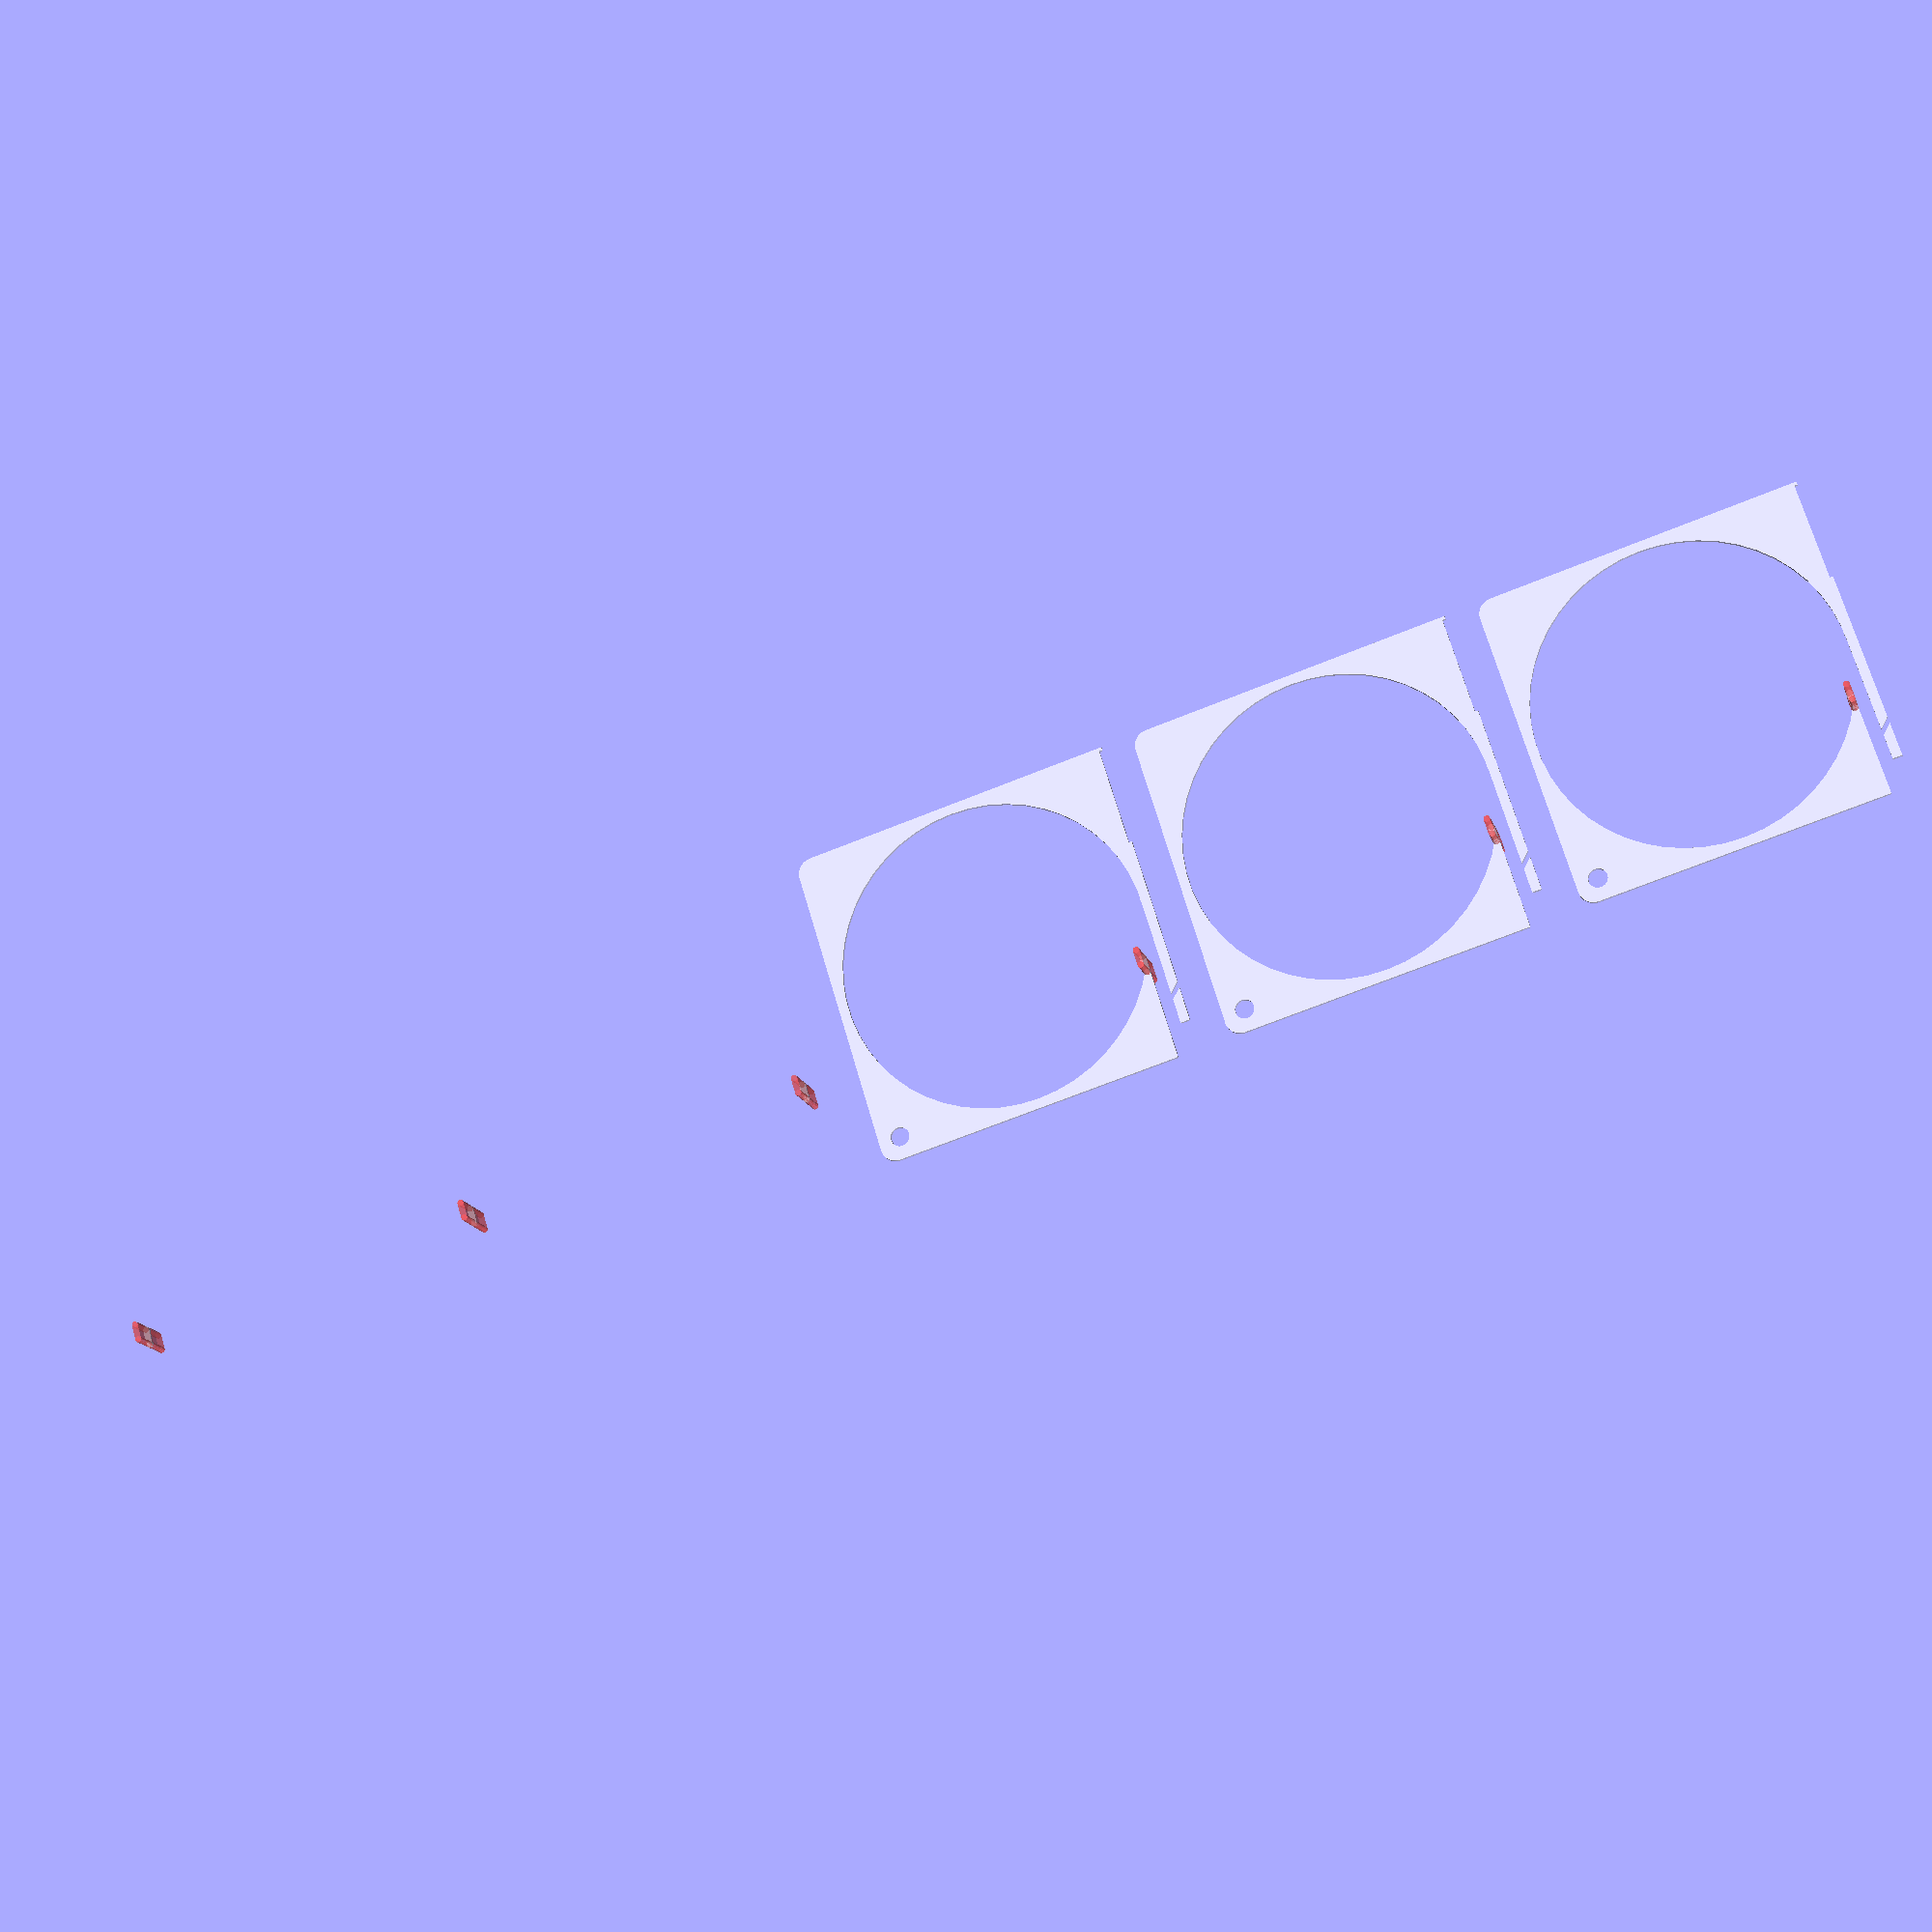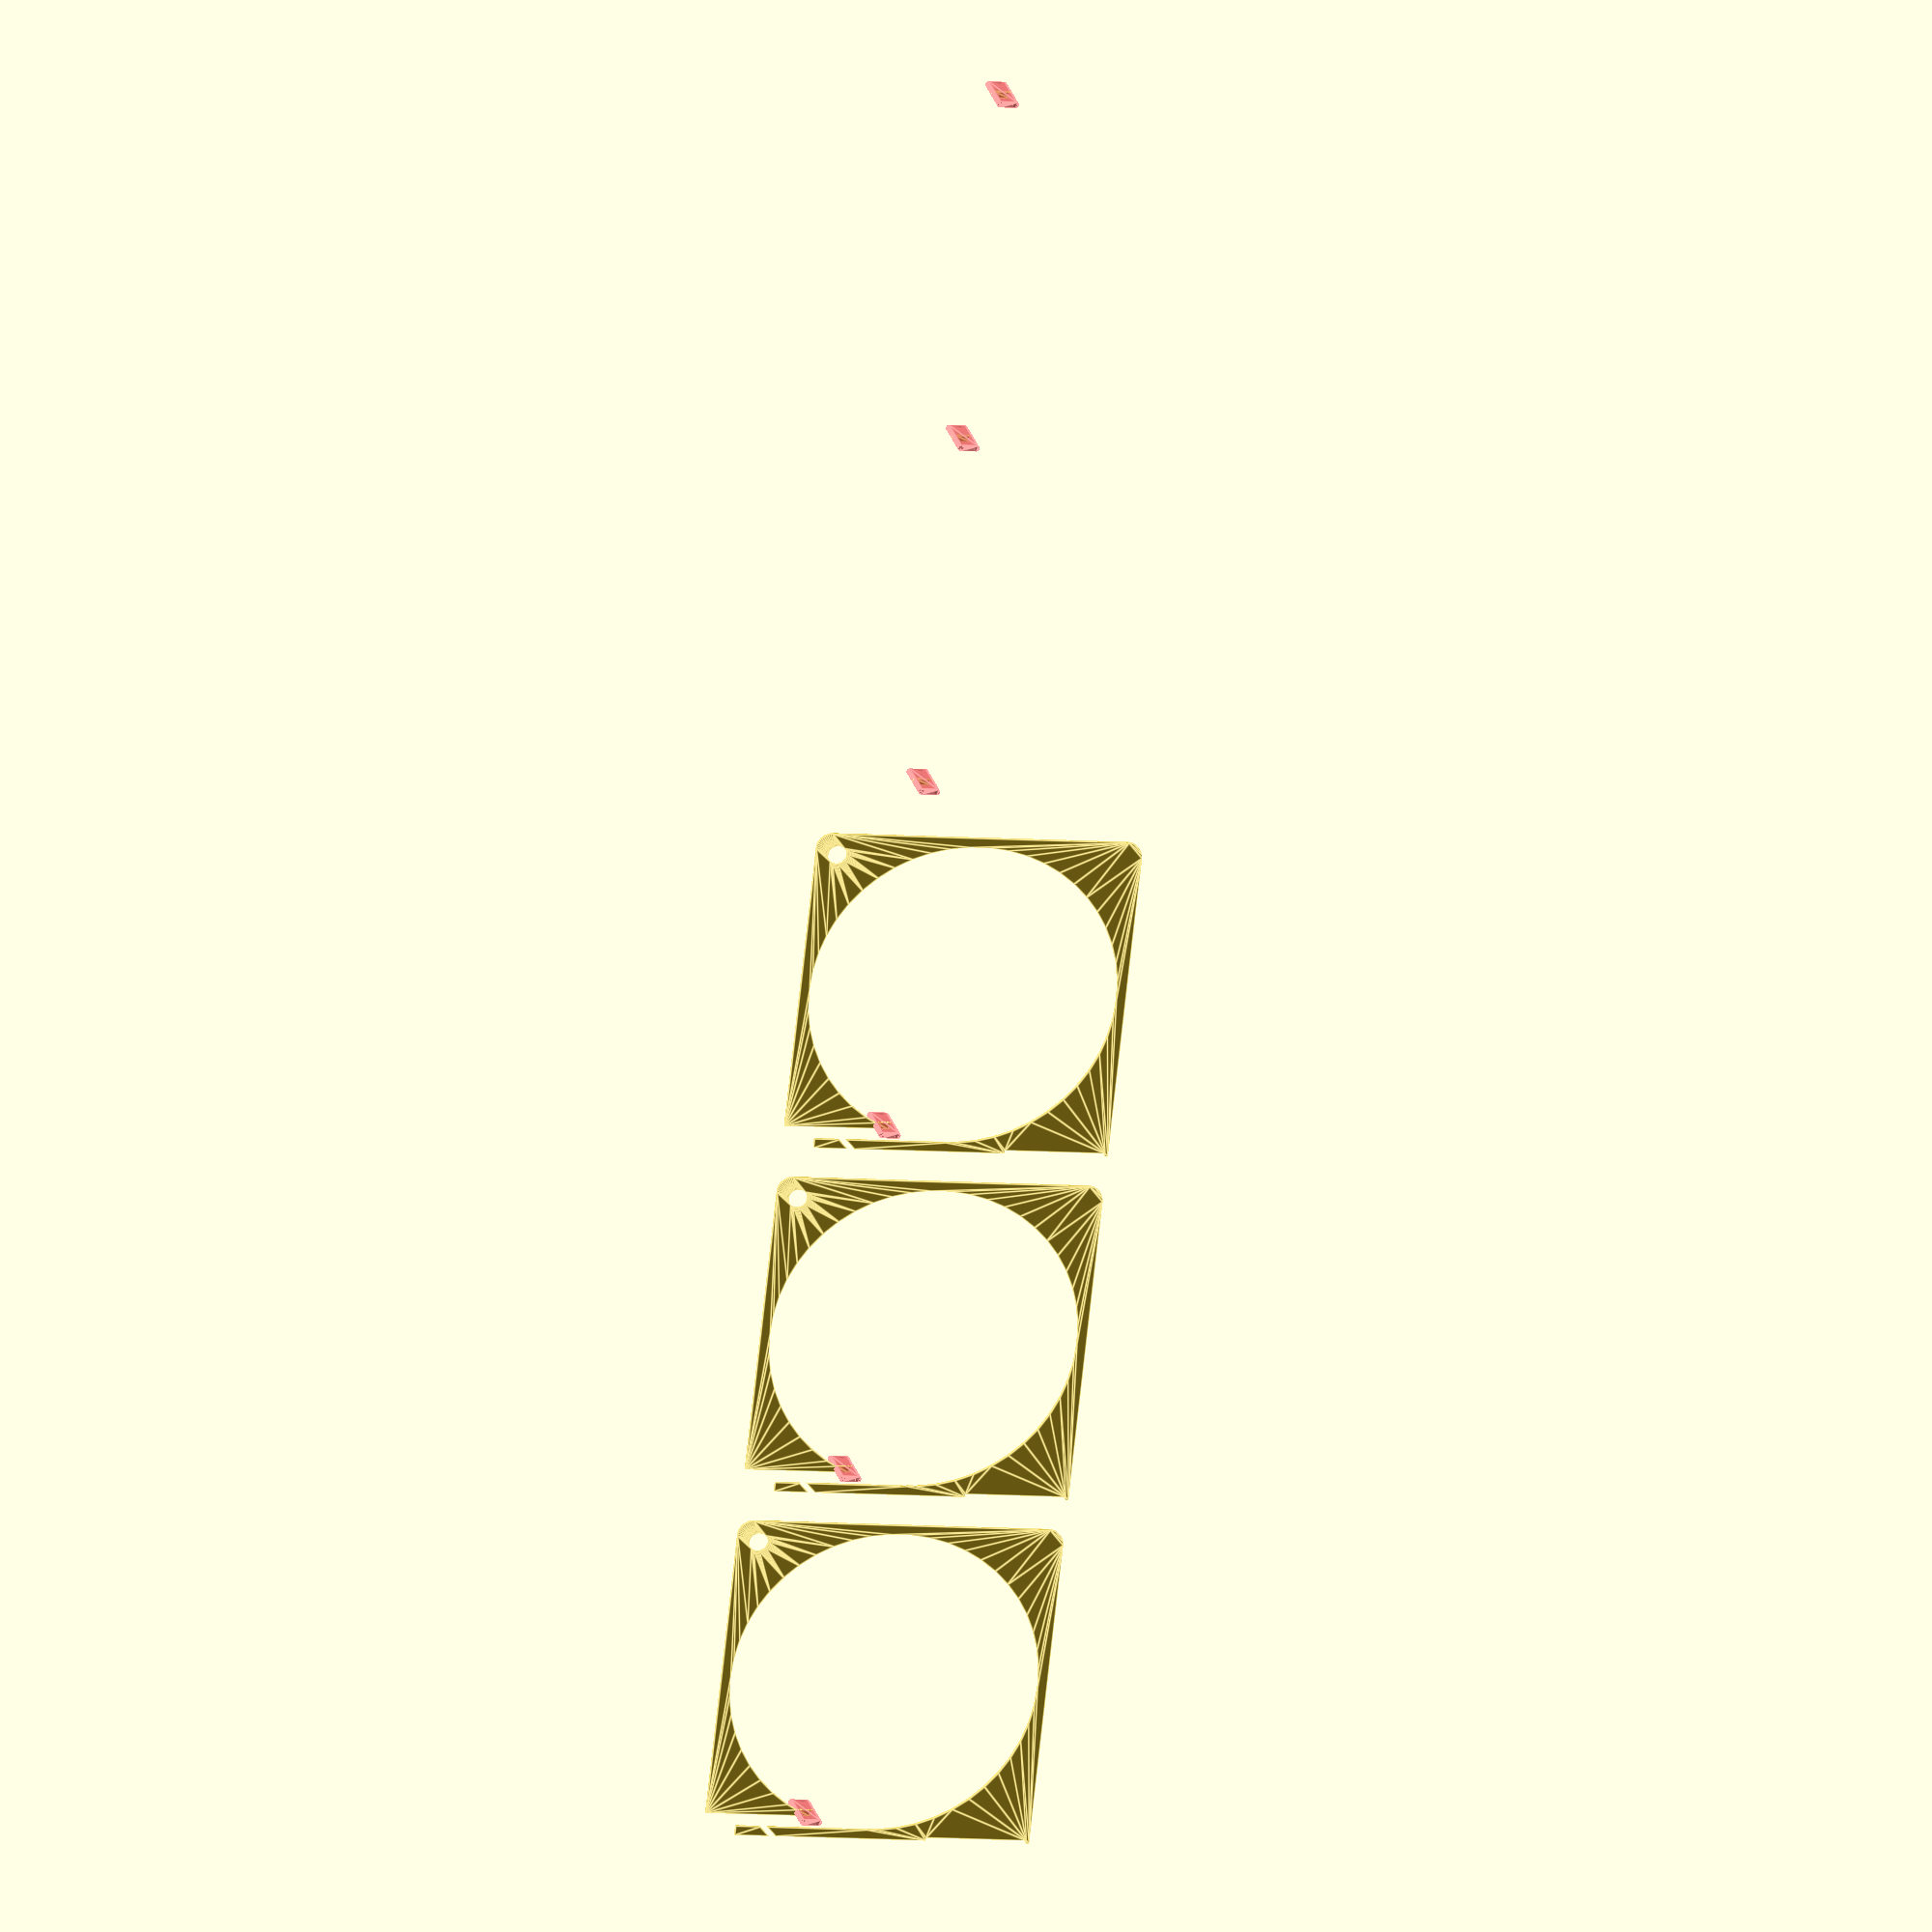
<openscad>
$fn = 50;


union() {
	translate(v = [0, 0, 0]) {
		projection() {
			intersection() {
				translate(v = [-500, -500, -7.5000000000]) {
					cube(size = [1000, 1000, 0.1000000000]);
				}
				union() {
					difference() {
						union() {
							hull() {
								translate(v = [-47.0000000000, 47.0000000000, 0]) {
									cylinder(h = 18, r = 5);
								}
								translate(v = [47.0000000000, 47.0000000000, 0]) {
									cylinder(h = 18, r = 5);
								}
								translate(v = [-47.0000000000, -47.0000000000, 0]) {
									cylinder(h = 18, r = 5);
								}
								translate(v = [47.0000000000, -47.0000000000, 0]) {
									cylinder(h = 18, r = 5);
								}
							}
							translate(v = [-52.0000000000, 46.0000000000, 0]) {
								cube(size = [6, 6, 18]);
							}
						}
						union() {
							translate(v = [-52.5000000000, -45.0000000000, -250.0000000000]) {
								rotate(a = [0, 0, 0]) {
									difference() {
										union() {
											hull() {
												translate(v = [7.5000000000, 0, 0]) {
													cylinder(h = 250, r = 3.0000000000, r1 = 3.0000000000, r2 = 3.0000000000);
												}
												translate(v = [-7.5000000000, 0, 0]) {
													cylinder(h = 250, r = 3.0000000000, r1 = 3.0000000000, r2 = 3.0000000000);
												}
											}
										}
										union();
									}
								}
							}
							translate(v = [-52.5000000000, 45.0000000000, -250.0000000000]) {
								rotate(a = [0, 0, 0]) {
									difference() {
										union() {
											hull() {
												translate(v = [7.5000000000, 0, 0]) {
													cylinder(h = 250, r = 3.0000000000, r1 = 3.0000000000, r2 = 3.0000000000);
												}
												translate(v = [-7.5000000000, 0, 0]) {
													cylinder(h = 250, r = 3.0000000000, r1 = 3.0000000000, r2 = 3.0000000000);
												}
											}
										}
										union();
									}
								}
							}
							translate(v = [-51.0000000000, 51.0000000000, 0.5000000000]) {
								cube(size = [32, 1, 16]);
							}
							translate(v = [45.0000000000, -45.0000000000, 0]) {
								cylinder(h = 100, r = 3.0000000000);
							}
							translate(v = [0, 0, 0.6000000000]) {
								cylinder(h = 20.4000000000, r = 49.0000000000);
							}
							translate(v = [0, 0, -9.0000000000]) {
								cylinder(h = 18, r = 6.5000000000);
							}
							translate(v = [0.0000000000, 45.0000000000, 0.6000000000]) {
								cube(size = [52.0000000000, 4, 20.4000000000]);
							}
							translate(v = [42.0000000000, 45.0000000000, 0.6000000000]) {
								cube(size = [10, 7, 20.4000000000]);
							}
							translate(v = [31.0000000000, 45.0000000000, 16.5000000000]) {
								cube(size = [21, 7, 1.5000000000]);
							}
							translate(v = [28.2500000000, 52.7500000000, 0.6000000000]) {
								rotate(a = [0, 0, -45]) {
									cube(size = [7.5000000000, 1.5000000000, 20.4000000000]);
								}
							}
							translate(v = [11.0610000000, 43.0000000000, 0.6000000000]) {
								cube(size = [7.5000000000, 2, 17.4000000000]);
							}
						}
					}
					union() {
						translate(v = [20.3110000000, 44.0000000000, -9.0000000000]) {
							rotate(a = [0, 0, 0]) {
								difference() {
									union() {
										#hull() {
											#translate(v = [2.5000000000, 0, 0]) {
												cylinder(h = 18, r = 1.0000000000, r1 = 1.0000000000, r2 = 1.0000000000);
											}
											#translate(v = [-2.5000000000, 0, 0]) {
												cylinder(h = 18, r = 1.0000000000, r1 = 1.0000000000, r2 = 1.0000000000);
											}
										}
									}
									union();
								}
							}
						}
					}
				}
			}
		}
	}
	translate(v = [0, 114, 0]) {
		projection() {
			intersection() {
				translate(v = [-500, -500, -4.5000000000]) {
					cube(size = [1000, 1000, 0.1000000000]);
				}
				union() {
					difference() {
						union() {
							hull() {
								translate(v = [-47.0000000000, 47.0000000000, 0]) {
									cylinder(h = 18, r = 5);
								}
								translate(v = [47.0000000000, 47.0000000000, 0]) {
									cylinder(h = 18, r = 5);
								}
								translate(v = [-47.0000000000, -47.0000000000, 0]) {
									cylinder(h = 18, r = 5);
								}
								translate(v = [47.0000000000, -47.0000000000, 0]) {
									cylinder(h = 18, r = 5);
								}
							}
							translate(v = [-52.0000000000, 46.0000000000, 0]) {
								cube(size = [6, 6, 18]);
							}
						}
						union() {
							translate(v = [-52.5000000000, -45.0000000000, -250.0000000000]) {
								rotate(a = [0, 0, 0]) {
									difference() {
										union() {
											hull() {
												translate(v = [7.5000000000, 0, 0]) {
													cylinder(h = 250, r = 3.0000000000, r1 = 3.0000000000, r2 = 3.0000000000);
												}
												translate(v = [-7.5000000000, 0, 0]) {
													cylinder(h = 250, r = 3.0000000000, r1 = 3.0000000000, r2 = 3.0000000000);
												}
											}
										}
										union();
									}
								}
							}
							translate(v = [-52.5000000000, 45.0000000000, -250.0000000000]) {
								rotate(a = [0, 0, 0]) {
									difference() {
										union() {
											hull() {
												translate(v = [7.5000000000, 0, 0]) {
													cylinder(h = 250, r = 3.0000000000, r1 = 3.0000000000, r2 = 3.0000000000);
												}
												translate(v = [-7.5000000000, 0, 0]) {
													cylinder(h = 250, r = 3.0000000000, r1 = 3.0000000000, r2 = 3.0000000000);
												}
											}
										}
										union();
									}
								}
							}
							translate(v = [-51.0000000000, 51.0000000000, 0.5000000000]) {
								cube(size = [32, 1, 16]);
							}
							translate(v = [45.0000000000, -45.0000000000, 0]) {
								cylinder(h = 100, r = 3.0000000000);
							}
							translate(v = [0, 0, 0.6000000000]) {
								cylinder(h = 20.4000000000, r = 49.0000000000);
							}
							translate(v = [0, 0, -9.0000000000]) {
								cylinder(h = 18, r = 6.5000000000);
							}
							translate(v = [0.0000000000, 45.0000000000, 0.6000000000]) {
								cube(size = [52.0000000000, 4, 20.4000000000]);
							}
							translate(v = [42.0000000000, 45.0000000000, 0.6000000000]) {
								cube(size = [10, 7, 20.4000000000]);
							}
							translate(v = [31.0000000000, 45.0000000000, 16.5000000000]) {
								cube(size = [21, 7, 1.5000000000]);
							}
							translate(v = [28.2500000000, 52.7500000000, 0.6000000000]) {
								rotate(a = [0, 0, -45]) {
									cube(size = [7.5000000000, 1.5000000000, 20.4000000000]);
								}
							}
							translate(v = [11.0610000000, 43.0000000000, 0.6000000000]) {
								cube(size = [7.5000000000, 2, 17.4000000000]);
							}
						}
					}
					union() {
						translate(v = [20.3110000000, 44.0000000000, -9.0000000000]) {
							rotate(a = [0, 0, 0]) {
								difference() {
									union() {
										#hull() {
											#translate(v = [2.5000000000, 0, 0]) {
												cylinder(h = 18, r = 1.0000000000, r1 = 1.0000000000, r2 = 1.0000000000);
											}
											#translate(v = [-2.5000000000, 0, 0]) {
												cylinder(h = 18, r = 1.0000000000, r1 = 1.0000000000, r2 = 1.0000000000);
											}
										}
									}
									union();
								}
							}
						}
					}
				}
			}
		}
	}
	translate(v = [0, 228, 0]) {
		projection() {
			intersection() {
				translate(v = [-500, -500, -1.5000000000]) {
					cube(size = [1000, 1000, 0.1000000000]);
				}
				union() {
					difference() {
						union() {
							hull() {
								translate(v = [-47.0000000000, 47.0000000000, 0]) {
									cylinder(h = 18, r = 5);
								}
								translate(v = [47.0000000000, 47.0000000000, 0]) {
									cylinder(h = 18, r = 5);
								}
								translate(v = [-47.0000000000, -47.0000000000, 0]) {
									cylinder(h = 18, r = 5);
								}
								translate(v = [47.0000000000, -47.0000000000, 0]) {
									cylinder(h = 18, r = 5);
								}
							}
							translate(v = [-52.0000000000, 46.0000000000, 0]) {
								cube(size = [6, 6, 18]);
							}
						}
						union() {
							translate(v = [-52.5000000000, -45.0000000000, -250.0000000000]) {
								rotate(a = [0, 0, 0]) {
									difference() {
										union() {
											hull() {
												translate(v = [7.5000000000, 0, 0]) {
													cylinder(h = 250, r = 3.0000000000, r1 = 3.0000000000, r2 = 3.0000000000);
												}
												translate(v = [-7.5000000000, 0, 0]) {
													cylinder(h = 250, r = 3.0000000000, r1 = 3.0000000000, r2 = 3.0000000000);
												}
											}
										}
										union();
									}
								}
							}
							translate(v = [-52.5000000000, 45.0000000000, -250.0000000000]) {
								rotate(a = [0, 0, 0]) {
									difference() {
										union() {
											hull() {
												translate(v = [7.5000000000, 0, 0]) {
													cylinder(h = 250, r = 3.0000000000, r1 = 3.0000000000, r2 = 3.0000000000);
												}
												translate(v = [-7.5000000000, 0, 0]) {
													cylinder(h = 250, r = 3.0000000000, r1 = 3.0000000000, r2 = 3.0000000000);
												}
											}
										}
										union();
									}
								}
							}
							translate(v = [-51.0000000000, 51.0000000000, 0.5000000000]) {
								cube(size = [32, 1, 16]);
							}
							translate(v = [45.0000000000, -45.0000000000, 0]) {
								cylinder(h = 100, r = 3.0000000000);
							}
							translate(v = [0, 0, 0.6000000000]) {
								cylinder(h = 20.4000000000, r = 49.0000000000);
							}
							translate(v = [0, 0, -9.0000000000]) {
								cylinder(h = 18, r = 6.5000000000);
							}
							translate(v = [0.0000000000, 45.0000000000, 0.6000000000]) {
								cube(size = [52.0000000000, 4, 20.4000000000]);
							}
							translate(v = [42.0000000000, 45.0000000000, 0.6000000000]) {
								cube(size = [10, 7, 20.4000000000]);
							}
							translate(v = [31.0000000000, 45.0000000000, 16.5000000000]) {
								cube(size = [21, 7, 1.5000000000]);
							}
							translate(v = [28.2500000000, 52.7500000000, 0.6000000000]) {
								rotate(a = [0, 0, -45]) {
									cube(size = [7.5000000000, 1.5000000000, 20.4000000000]);
								}
							}
							translate(v = [11.0610000000, 43.0000000000, 0.6000000000]) {
								cube(size = [7.5000000000, 2, 17.4000000000]);
							}
						}
					}
					union() {
						translate(v = [20.3110000000, 44.0000000000, -9.0000000000]) {
							rotate(a = [0, 0, 0]) {
								difference() {
									union() {
										#hull() {
											#translate(v = [2.5000000000, 0, 0]) {
												cylinder(h = 18, r = 1.0000000000, r1 = 1.0000000000, r2 = 1.0000000000);
											}
											#translate(v = [-2.5000000000, 0, 0]) {
												cylinder(h = 18, r = 1.0000000000, r1 = 1.0000000000, r2 = 1.0000000000);
											}
										}
									}
									union();
								}
							}
						}
					}
				}
			}
		}
	}
	translate(v = [0, 342, 0]) {
		projection() {
			intersection() {
				translate(v = [-500, -500, 1.5000000000]) {
					cube(size = [1000, 1000, 0.1000000000]);
				}
				union() {
					difference() {
						union() {
							hull() {
								translate(v = [-47.0000000000, 47.0000000000, 0]) {
									cylinder(h = 18, r = 5);
								}
								translate(v = [47.0000000000, 47.0000000000, 0]) {
									cylinder(h = 18, r = 5);
								}
								translate(v = [-47.0000000000, -47.0000000000, 0]) {
									cylinder(h = 18, r = 5);
								}
								translate(v = [47.0000000000, -47.0000000000, 0]) {
									cylinder(h = 18, r = 5);
								}
							}
							translate(v = [-52.0000000000, 46.0000000000, 0]) {
								cube(size = [6, 6, 18]);
							}
						}
						union() {
							translate(v = [-52.5000000000, -45.0000000000, -250.0000000000]) {
								rotate(a = [0, 0, 0]) {
									difference() {
										union() {
											hull() {
												translate(v = [7.5000000000, 0, 0]) {
													cylinder(h = 250, r = 3.0000000000, r1 = 3.0000000000, r2 = 3.0000000000);
												}
												translate(v = [-7.5000000000, 0, 0]) {
													cylinder(h = 250, r = 3.0000000000, r1 = 3.0000000000, r2 = 3.0000000000);
												}
											}
										}
										union();
									}
								}
							}
							translate(v = [-52.5000000000, 45.0000000000, -250.0000000000]) {
								rotate(a = [0, 0, 0]) {
									difference() {
										union() {
											hull() {
												translate(v = [7.5000000000, 0, 0]) {
													cylinder(h = 250, r = 3.0000000000, r1 = 3.0000000000, r2 = 3.0000000000);
												}
												translate(v = [-7.5000000000, 0, 0]) {
													cylinder(h = 250, r = 3.0000000000, r1 = 3.0000000000, r2 = 3.0000000000);
												}
											}
										}
										union();
									}
								}
							}
							translate(v = [-51.0000000000, 51.0000000000, 0.5000000000]) {
								cube(size = [32, 1, 16]);
							}
							translate(v = [45.0000000000, -45.0000000000, 0]) {
								cylinder(h = 100, r = 3.0000000000);
							}
							translate(v = [0, 0, 0.6000000000]) {
								cylinder(h = 20.4000000000, r = 49.0000000000);
							}
							translate(v = [0, 0, -9.0000000000]) {
								cylinder(h = 18, r = 6.5000000000);
							}
							translate(v = [0.0000000000, 45.0000000000, 0.6000000000]) {
								cube(size = [52.0000000000, 4, 20.4000000000]);
							}
							translate(v = [42.0000000000, 45.0000000000, 0.6000000000]) {
								cube(size = [10, 7, 20.4000000000]);
							}
							translate(v = [31.0000000000, 45.0000000000, 16.5000000000]) {
								cube(size = [21, 7, 1.5000000000]);
							}
							translate(v = [28.2500000000, 52.7500000000, 0.6000000000]) {
								rotate(a = [0, 0, -45]) {
									cube(size = [7.5000000000, 1.5000000000, 20.4000000000]);
								}
							}
							translate(v = [11.0610000000, 43.0000000000, 0.6000000000]) {
								cube(size = [7.5000000000, 2, 17.4000000000]);
							}
						}
					}
					union() {
						translate(v = [20.3110000000, 44.0000000000, -9.0000000000]) {
							rotate(a = [0, 0, 0]) {
								difference() {
									union() {
										#hull() {
											#translate(v = [2.5000000000, 0, 0]) {
												cylinder(h = 18, r = 1.0000000000, r1 = 1.0000000000, r2 = 1.0000000000);
											}
											#translate(v = [-2.5000000000, 0, 0]) {
												cylinder(h = 18, r = 1.0000000000, r1 = 1.0000000000, r2 = 1.0000000000);
											}
										}
									}
									union();
								}
							}
						}
					}
				}
			}
		}
	}
	translate(v = [0, 456, 0]) {
		projection() {
			intersection() {
				translate(v = [-500, -500, 4.5000000000]) {
					cube(size = [1000, 1000, 0.1000000000]);
				}
				union() {
					difference() {
						union() {
							hull() {
								translate(v = [-47.0000000000, 47.0000000000, 0]) {
									cylinder(h = 18, r = 5);
								}
								translate(v = [47.0000000000, 47.0000000000, 0]) {
									cylinder(h = 18, r = 5);
								}
								translate(v = [-47.0000000000, -47.0000000000, 0]) {
									cylinder(h = 18, r = 5);
								}
								translate(v = [47.0000000000, -47.0000000000, 0]) {
									cylinder(h = 18, r = 5);
								}
							}
							translate(v = [-52.0000000000, 46.0000000000, 0]) {
								cube(size = [6, 6, 18]);
							}
						}
						union() {
							translate(v = [-52.5000000000, -45.0000000000, -250.0000000000]) {
								rotate(a = [0, 0, 0]) {
									difference() {
										union() {
											hull() {
												translate(v = [7.5000000000, 0, 0]) {
													cylinder(h = 250, r = 3.0000000000, r1 = 3.0000000000, r2 = 3.0000000000);
												}
												translate(v = [-7.5000000000, 0, 0]) {
													cylinder(h = 250, r = 3.0000000000, r1 = 3.0000000000, r2 = 3.0000000000);
												}
											}
										}
										union();
									}
								}
							}
							translate(v = [-52.5000000000, 45.0000000000, -250.0000000000]) {
								rotate(a = [0, 0, 0]) {
									difference() {
										union() {
											hull() {
												translate(v = [7.5000000000, 0, 0]) {
													cylinder(h = 250, r = 3.0000000000, r1 = 3.0000000000, r2 = 3.0000000000);
												}
												translate(v = [-7.5000000000, 0, 0]) {
													cylinder(h = 250, r = 3.0000000000, r1 = 3.0000000000, r2 = 3.0000000000);
												}
											}
										}
										union();
									}
								}
							}
							translate(v = [-51.0000000000, 51.0000000000, 0.5000000000]) {
								cube(size = [32, 1, 16]);
							}
							translate(v = [45.0000000000, -45.0000000000, 0]) {
								cylinder(h = 100, r = 3.0000000000);
							}
							translate(v = [0, 0, 0.6000000000]) {
								cylinder(h = 20.4000000000, r = 49.0000000000);
							}
							translate(v = [0, 0, -9.0000000000]) {
								cylinder(h = 18, r = 6.5000000000);
							}
							translate(v = [0.0000000000, 45.0000000000, 0.6000000000]) {
								cube(size = [52.0000000000, 4, 20.4000000000]);
							}
							translate(v = [42.0000000000, 45.0000000000, 0.6000000000]) {
								cube(size = [10, 7, 20.4000000000]);
							}
							translate(v = [31.0000000000, 45.0000000000, 16.5000000000]) {
								cube(size = [21, 7, 1.5000000000]);
							}
							translate(v = [28.2500000000, 52.7500000000, 0.6000000000]) {
								rotate(a = [0, 0, -45]) {
									cube(size = [7.5000000000, 1.5000000000, 20.4000000000]);
								}
							}
							translate(v = [11.0610000000, 43.0000000000, 0.6000000000]) {
								cube(size = [7.5000000000, 2, 17.4000000000]);
							}
						}
					}
					union() {
						translate(v = [20.3110000000, 44.0000000000, -9.0000000000]) {
							rotate(a = [0, 0, 0]) {
								difference() {
									union() {
										#hull() {
											#translate(v = [2.5000000000, 0, 0]) {
												cylinder(h = 18, r = 1.0000000000, r1 = 1.0000000000, r2 = 1.0000000000);
											}
											#translate(v = [-2.5000000000, 0, 0]) {
												cylinder(h = 18, r = 1.0000000000, r1 = 1.0000000000, r2 = 1.0000000000);
											}
										}
									}
									union();
								}
							}
						}
					}
				}
			}
		}
	}
	translate(v = [0, 570, 0]) {
		projection() {
			intersection() {
				translate(v = [-500, -500, 7.5000000000]) {
					cube(size = [1000, 1000, 0.1000000000]);
				}
				union() {
					difference() {
						union() {
							hull() {
								translate(v = [-47.0000000000, 47.0000000000, 0]) {
									cylinder(h = 18, r = 5);
								}
								translate(v = [47.0000000000, 47.0000000000, 0]) {
									cylinder(h = 18, r = 5);
								}
								translate(v = [-47.0000000000, -47.0000000000, 0]) {
									cylinder(h = 18, r = 5);
								}
								translate(v = [47.0000000000, -47.0000000000, 0]) {
									cylinder(h = 18, r = 5);
								}
							}
							translate(v = [-52.0000000000, 46.0000000000, 0]) {
								cube(size = [6, 6, 18]);
							}
						}
						union() {
							translate(v = [-52.5000000000, -45.0000000000, -250.0000000000]) {
								rotate(a = [0, 0, 0]) {
									difference() {
										union() {
											hull() {
												translate(v = [7.5000000000, 0, 0]) {
													cylinder(h = 250, r = 3.0000000000, r1 = 3.0000000000, r2 = 3.0000000000);
												}
												translate(v = [-7.5000000000, 0, 0]) {
													cylinder(h = 250, r = 3.0000000000, r1 = 3.0000000000, r2 = 3.0000000000);
												}
											}
										}
										union();
									}
								}
							}
							translate(v = [-52.5000000000, 45.0000000000, -250.0000000000]) {
								rotate(a = [0, 0, 0]) {
									difference() {
										union() {
											hull() {
												translate(v = [7.5000000000, 0, 0]) {
													cylinder(h = 250, r = 3.0000000000, r1 = 3.0000000000, r2 = 3.0000000000);
												}
												translate(v = [-7.5000000000, 0, 0]) {
													cylinder(h = 250, r = 3.0000000000, r1 = 3.0000000000, r2 = 3.0000000000);
												}
											}
										}
										union();
									}
								}
							}
							translate(v = [-51.0000000000, 51.0000000000, 0.5000000000]) {
								cube(size = [32, 1, 16]);
							}
							translate(v = [45.0000000000, -45.0000000000, 0]) {
								cylinder(h = 100, r = 3.0000000000);
							}
							translate(v = [0, 0, 0.6000000000]) {
								cylinder(h = 20.4000000000, r = 49.0000000000);
							}
							translate(v = [0, 0, -9.0000000000]) {
								cylinder(h = 18, r = 6.5000000000);
							}
							translate(v = [0.0000000000, 45.0000000000, 0.6000000000]) {
								cube(size = [52.0000000000, 4, 20.4000000000]);
							}
							translate(v = [42.0000000000, 45.0000000000, 0.6000000000]) {
								cube(size = [10, 7, 20.4000000000]);
							}
							translate(v = [31.0000000000, 45.0000000000, 16.5000000000]) {
								cube(size = [21, 7, 1.5000000000]);
							}
							translate(v = [28.2500000000, 52.7500000000, 0.6000000000]) {
								rotate(a = [0, 0, -45]) {
									cube(size = [7.5000000000, 1.5000000000, 20.4000000000]);
								}
							}
							translate(v = [11.0610000000, 43.0000000000, 0.6000000000]) {
								cube(size = [7.5000000000, 2, 17.4000000000]);
							}
						}
					}
					union() {
						translate(v = [20.3110000000, 44.0000000000, -9.0000000000]) {
							rotate(a = [0, 0, 0]) {
								difference() {
									union() {
										#hull() {
											#translate(v = [2.5000000000, 0, 0]) {
												cylinder(h = 18, r = 1.0000000000, r1 = 1.0000000000, r2 = 1.0000000000);
											}
											#translate(v = [-2.5000000000, 0, 0]) {
												cylinder(h = 18, r = 1.0000000000, r1 = 1.0000000000, r2 = 1.0000000000);
											}
										}
									}
									union();
								}
							}
						}
					}
				}
			}
		}
	}
}
</openscad>
<views>
elev=15.9 azim=73.2 roll=15.3 proj=p view=solid
elev=339.0 azim=186.3 roll=348.1 proj=o view=edges
</views>
